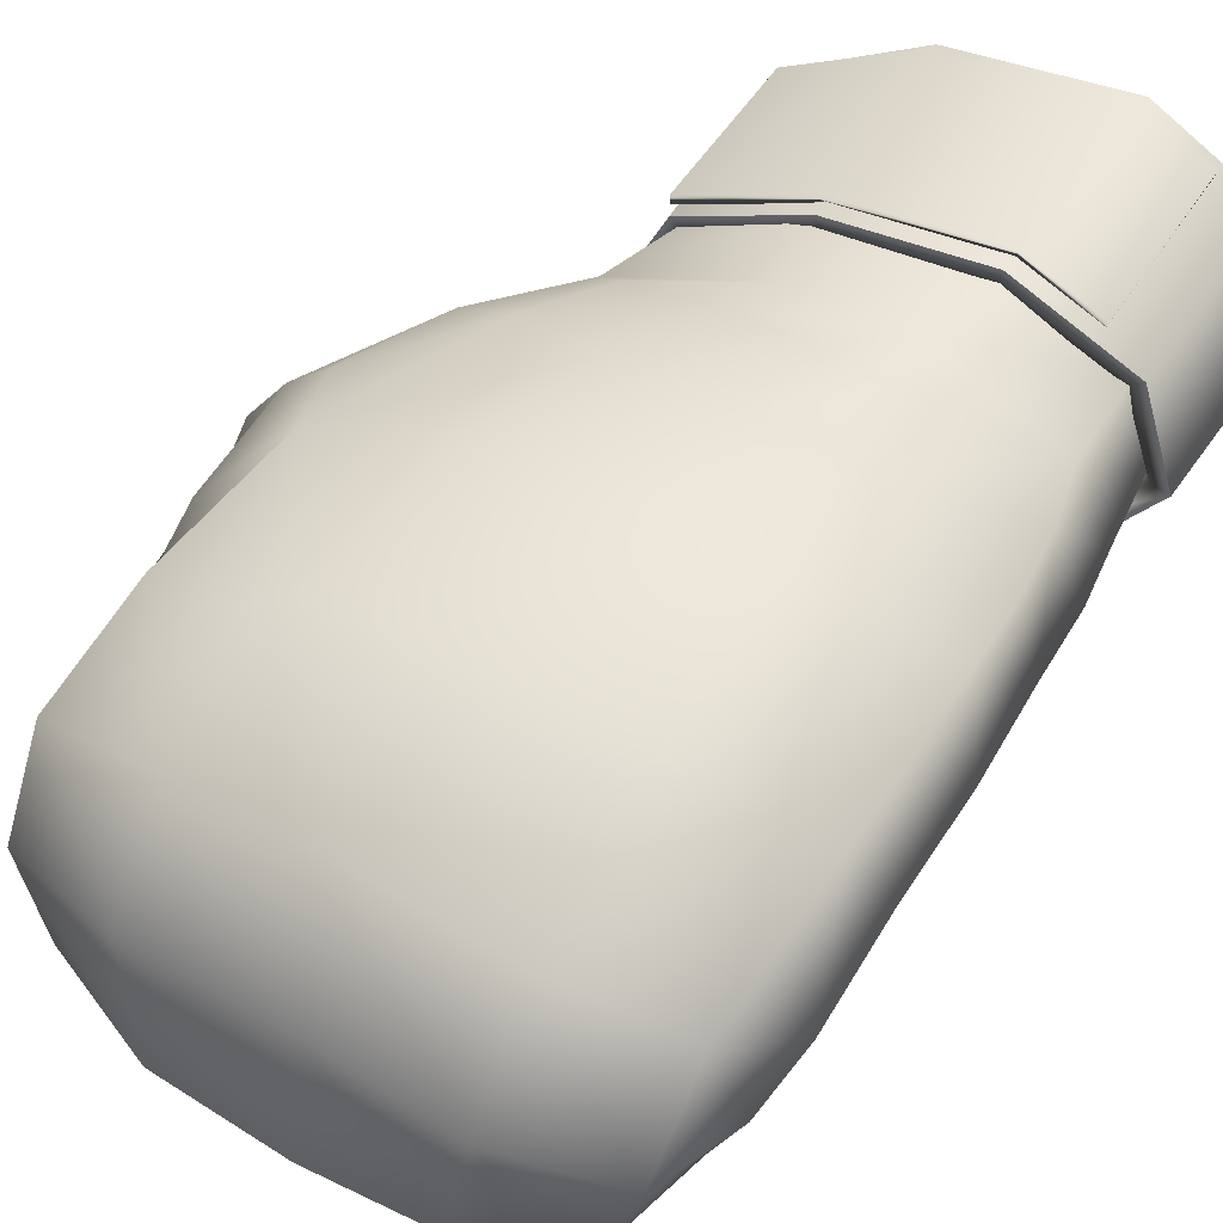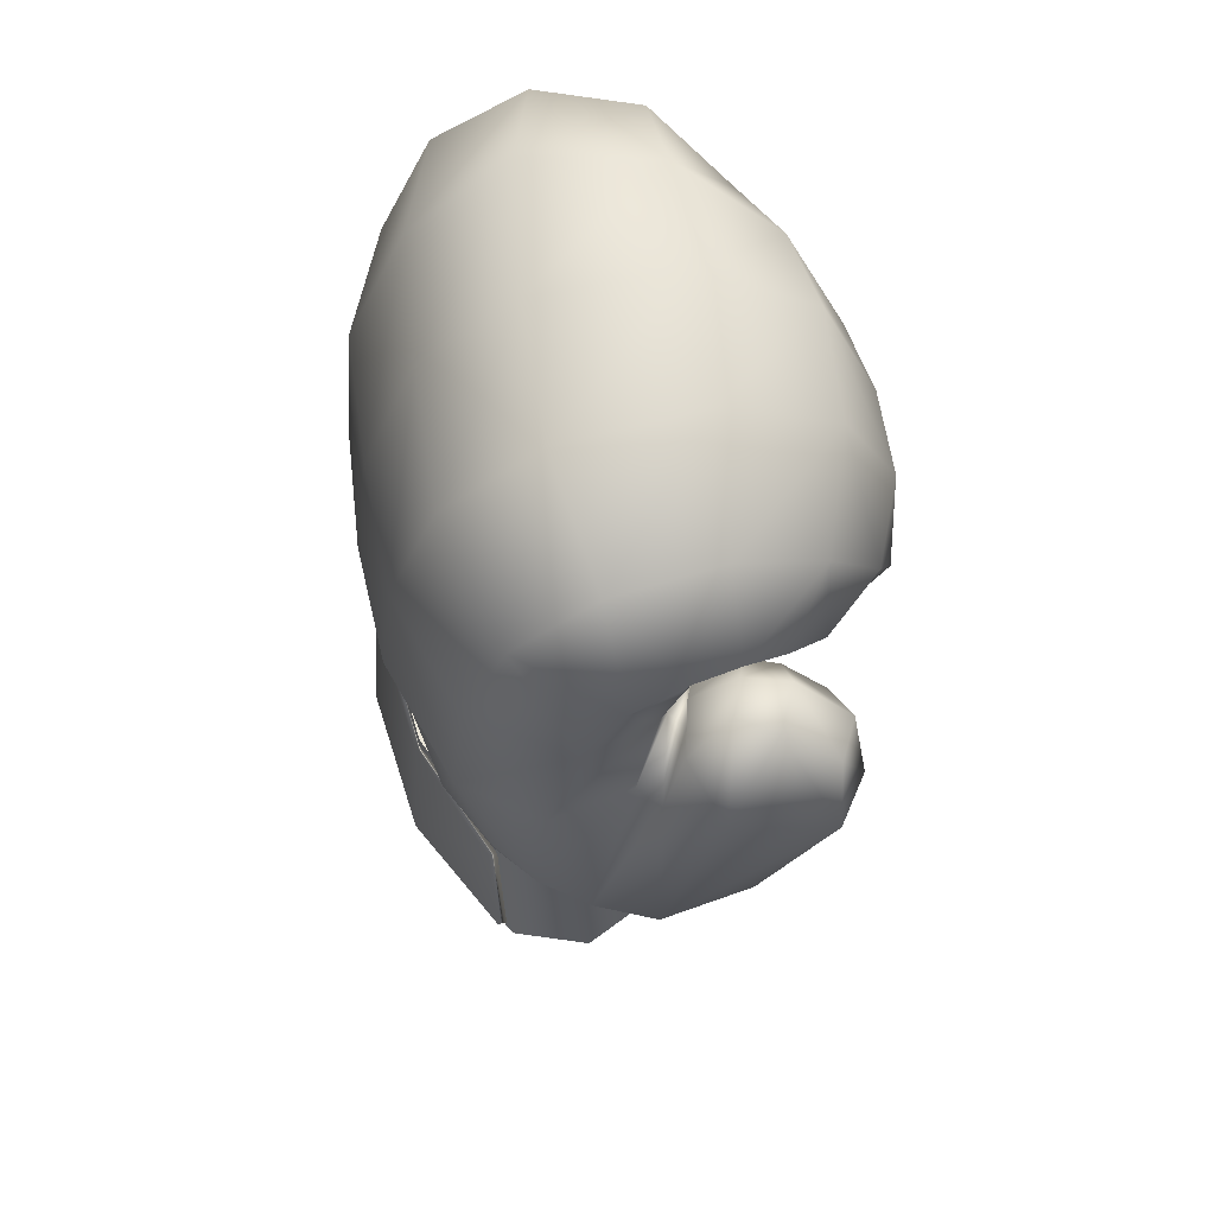
<metadata>
{"format":"obj","ext":"obj","renderer":"f3d","projection":"perspective","resolution":1024,"background":"white","views":[{"elev":48.5,"azim":-147.9,"up":"+Z"},{"elev":62.1,"azim":81.3,"up":"+Y"}]}
</metadata>
<code>
o Object_8_Mesh_2
v 147.7 -508.4 663.7
v -13.57 -283.2 741.6
v -0.3127 -508.6 754.3
v 121.7 -283.5 675.6
v -180.1 -282.8 763.8
v -192 -507.5 783.4
v 173.9 -508.9 576.7
v 121.7 -283.5 675.6
v 147.7 -508.4 663.7
v 162.4 -283.6 592.8
v 138.7 -510.1 513.5
v 146.2 -284.1 526.6
v 52.44 -509.2 456.6
v 73.31 -284 466.3
v -116.2 -509.1 459.8
v 73.31 -284 466.3
v 52.44 -509.2 456.6
v -101.7 -283.3 474.5
v -286.4 -508.3 522.9
v -291.7 -283.4 527.2
v -346.6 -509 597.7
v -345.5 -283.2 602.2
v -313.7 -508 719
v -345.5 -283.2 602.2
v -346.6 -509 597.7
v -309.5 -282.8 709.7
v -309.5 -282.8 709.7
v -313.7 -508 719
v 130.9 -509.4 650.3
v -21.58 -284.5 721.5
v 104.9 -284.5 662.2
v -8.247 -509.9 734.2
v -176 -284.5 743.6
v -188 -509.2 763.3
v 130.9 -509.4 650.3
v 104.9 -284.5 662.2
v 152.2 -509.8 576.9
v 140.7 -284.5 593
v 120.5 -510.5 526.1
v 128 -284.5 539.2
v 45.29 -509.9 476.1
v 66.31 -284.6 485.8
v 45.29 -509.9 476.1
v 66.31 -284.6 485.8
v -112.2 -510.3 481.4
v -97.49 -284.5 496.2
v -273.5 -509.4 540.7
v -278.8 -284.5 545.1
v -326.4 -510.3 601.5
v -325.3 -284.5 606
v -326.4 -510.3 601.5
v -325.3 -284.5 606
v -296.5 -509.7 706.3
v -292.4 -284.5 697
v -188 -509.2 763.3
v -292.4 -284.5 697
v -176 -284.5 743.6
v -296.5 -509.7 706.3
v -292.4 -284.5 697
v -325.3 -284.5 606
v -309.5 -282.8 709.7
v -345.5 -283.2 602.2
v -278.8 -284.5 545.1
v -326.4 -510.3 601.5
v -296.5 -509.7 706.3
v -346.6 -509 597.7
v -313.7 -508 719
v 66.31 -284.6 485.8
v 128 -284.5 539.2
v 73.31 -284 466.3
v 146.2 -284.1 526.6
v -101.7 -283.3 474.5
v -97.49 -284.5 496.2
v -291.7 -283.4 527.2
v -112.2 -510.3 481.4
v -273.5 -509.4 540.7
v -116.2 -509.1 459.8
v 52.44 -509.2 456.6
v 45.29 -509.9 476.1
v 138.7 -510.1 513.5
v 120.5 -510.5 526.1
v 173.9 -508.9 576.7
v 152.2 -509.8 576.9
v 147.7 -508.4 663.7
v 130.9 -509.4 650.3
v -0.3127 -508.6 754.3
v -8.247 -509.9 734.2
v -192 -507.5 783.4
v -188 -509.2 763.3
v -286.4 -508.3 522.9
v 121.7 -283.5 675.6
v -21.58 -284.5 721.5
v -13.57 -283.2 741.6
v 104.9 -284.5 662.2
v -176 -284.5 743.6
v -180.1 -282.8 763.8
v 162.4 -283.6 592.8
v 140.7 -284.5 593
f 1 2 3
f 4 2 1
f 2 5 3
f 3 5 6
f 7 8 9
f 10 8 7
f 11 10 7
f 12 10 11
f 13 12 11
f 14 12 13
f 15 16 17
f 18 16 15
f 19 18 15
f 20 18 19
f 21 20 19
f 22 20 21
f 23 24 25
f 26 24 23
f 6 27 28
f 5 27 6
f 29 30 31
f 32 30 29
f 32 33 30
f 34 33 32
f 35 36 37
f 37 36 38
f 37 38 39
f 39 38 40
f 39 40 41
f 41 40 42
f 43 44 45
f 45 44 46
f 45 46 47
f 47 46 48
f 47 48 49
f 49 48 50
f 51 52 53
f 53 52 54
f 55 56 57
f 58 56 55
f 59 60 61
f 61 60 62
f 60 63 62
f 64 65 66
f 66 65 67
f 68 69 70
f 70 69 71
f 72 68 70
f 73 68 72
f 74 73 72
f 63 73 74
f 62 63 74
f 75 76 77
f 78 75 77
f 79 75 78
f 80 79 78
f 81 79 80
f 82 81 80
f 83 81 82
f 84 83 82
f 85 83 84
f 86 85 84
f 87 85 86
f 88 87 86
f 89 87 88
f 67 89 88
f 65 89 67
f 77 76 90
f 76 64 90
f 90 64 66
f 91 92 93
f 94 92 91
f 92 95 93
f 93 95 96
f 97 94 91
f 98 94 97
f 71 98 97
f 69 98 71
f 95 59 96
f 96 59 61
o Object_7_Mesh_1
v 130.8 -300.2 672.2
v 0.8419 -491.4 750.9
v -8.575 -300.5 736.9
v 139.8 -492.6 669.6
v 140.1 -492.5 680.2
v 0.8419 -491.4 750.9
v 139.8 -492.6 669.6
v 130.8 -300.2 672.2
v 140.1 -492.5 680.2
v 139.8 -492.6 669.6
v 1.125 -491.4 761.4
v 131.2 -300.1 682.8
v 1.125 -491.4 761.4
v 140.1 -492.5 680.2
v 130.8 -300.2 672.2
v 130.8 -300.2 672.2
v -8.575 -300.5 736.9
v 131.2 -300.1 682.8
v -8.28 -300.4 747.4
v 1.125 -491.4 761.4
v 131.2 -300.1 682.8
v -8.28 -300.4 747.4
v -183.2 -300.5 762.9
v -183 -300.6 773.4
v -181.2 -492.1 779.5
v -183.2 -300.5 762.9
v -181.2 -492.1 779.5
v -181 -492.3 789.9
v -181 -492.3 789.9
v -183 -300.6 773.4
v -266.1 -493.2 752.1
v -264.9 -300.9 735.6
v -264.9 -300.9 735.6
v -266.1 -493.2 752.1
v -264.9 -300.9 735.6
v -263.6 -492.9 741.9
v -263.6 -492.9 741.9
v -181 -492.3 789.9
v -266.1 -493.2 752.1
v -263.6 -492.9 741.9
v -263.6 -492.9 741.9
v -264.9 -300.9 735.6
v -262.2 -300.8 725.3
v -262.2 -300.8 725.3
v -263.6 -492.9 741.9
v -264.9 -300.9 735.6
v -183.2 -300.5 762.9
v -262.2 -300.8 725.3
f 99 100 101
f 102 100 99
f 103 104 105
f 106 107 108
f 109 104 103
f 110 111 112
f 110 112 113
f 114 115 116
f 117 118 119
f 116 115 120
f 115 121 120
f 120 121 122
f 101 123 124
f 100 123 101
f 109 125 104
f 126 125 109
f 117 127 118
f 128 127 117
f 127 128 129
f 129 128 130
f 122 121 131
f 132 133 134
f 135 136 137
f 125 126 138
f 139 140 141
f 142 123 143
f 124 123 142
f 144 145 146
o Object_6_Mesh_0
v -71.12 177 330.1
v -124.7 241.2 300.5
v -70.05 234.5 281.6
v -139.7 198.4 345.6
v 2.93 166.8 319.4
v -0.3674 228.7 270
v -81.46 158.6 390.2
v -140.7 173.2 388.1
v -0.4303 155.2 384.3
v -124.7 241.2 300.5
v -101.7 318.5 286.3
v -70.05 234.5 281.6
v -171.9 298.9 320.5
v -18.98 324.2 271.7
v -0.3674 228.7 270
v -10.02 195.8 422.6
v 90.95 204.7 416.3
v 73.23 161 380.9
v 164.7 221 399.7
v 125.2 176.3 373.1
v 192.7 251.6 353.9
v 132.8 192.3 321.8
v 132.8 192.3 321.8
v 154.5 298 300.4
v 192.7 251.6 353.9
v 120.6 237.1 278.2
v -116.8 195.9 427.8
v -188.9 209.3 412.4
v -210.8 249 372.4
v -210.8 249 372.4
v -139.7 198.4 345.6
v 68.79 230.5 266.4
v 120.6 237.1 278.2
v 72.64 170 315.8
v 68.79 230.5 266.4
v 72.72 322.2 271.6
v -224.8 251.6 441.3
v -263.3 316.1 410.5
v -301.8 352.5 456.2
v -241.1 259 464.5
v -141.3 232.1 458.3
v -145 232.6 476.3
v -18.5 232.6 455.4
v -19.1 231.9 470.8
v -301.8 352.5 456.2
v -277.4 456.5 449.4
v -263.3 316.1 410.5
v -219.9 390.5 371.9
v -177.2 503 445.4
v -136.1 425.5 341.7
v -49.26 512 446.4
v -41.6 440.3 326.3
v 89.98 506 450.7
v 79.81 436.1 329.8
v 89.98 506 450.7
v 212.9 456.1 455.7
v 79.81 436.1 329.8
v 212.9 456.1 455.7
v 188.9 391.1 361
v 212.9 456.1 455.7
v 259.9 353.5 448.1
v 188.9 391.1 361
v 259.9 353.5 448.1
v 237.4 319.9 402
v 259.9 353.5 448.1
v 204.5 270.7 455.1
v 237.4 319.9 402
v 195.6 265 433.4
v 107.1 238.8 460.1
v 105 241.4 444.9
v -49.26 512 446.4
v 103.1 499.5 596.4
v -52.66 497.7 596.1
v 106.7 421.1 694.7
v -51.82 416.8 695
v -51.82 416.8 695
v 97.31 270.4 746.6
v 106.7 421.1 694.7
v 232.4 275.5 695.3
v 217 98.93 710.6
v 232.4 275.5 695.3
v 217 98.93 710.6
v 278.9 252.5 595.5
v 291.6 149.6 630.8
v 236.2 213.1 517.6
v 236.2 213.1 517.6
v 291.6 149.6 630.8
v 287.1 187 546.2
v 236.2 213.1 517.6
v 287.1 187 546.2
v 219.5 192.6 505.2
v 308.1 180.2 524
v 219.5 192.6 505.2
v 287.1 187 546.2
v 235.5 191.3 490
v 290.4 243.4 501.7
v 235.5 191.3 490
v 308.1 180.2 524
v 224.6 229 488.4
v 225.7 261.6 441
v 191.6 230.9 432.1
v 224.6 229 488.4
v 225.7 261.6 441
v 195.3 215.5 395.2
v 235.9 258.3 393.2
v 259.7 217.5 338.1
v 309.9 232.3 360.3
v 291.9 270.5 416.6
v 217.1 195.2 353.9
v 270.8 275.2 455.3
v 270.8 275.2 455.3
v 217.1 195.2 353.9
v 181 154.9 441.4
v 195.3 215.5 395.2
v 227.8 133.5 350.8
v 259.7 217.5 338.1
v 227.8 133.5 350.8
v 217.1 195.2 353.9
v 182 199.2 474.5
v 182 199.2 474.5
v 191.6 230.9 432.1
v 182 199.2 474.5
v 356.3 227.9 473.9
v 290.4 243.4 501.7
v 309.9 232.3 360.3
v 285.7 147.3 327.8
v 349.8 177.4 364.9
v 291.9 270.5 416.6
v 349.8 177.4 364.9
v 309.9 232.3 360.3
v 356.3 227.9 473.9
v 357.2 26.98 532
v 308.1 180.2 524
v 333.1 27.23 594.1
v 287.1 187 546.2
v 356.3 227.9 473.9
v 296.9 16.53 642.1
v 252.4 15.28 679.9
v 206.6 -96.86 679.1
v 250.1 -111.6 625.9
v 141.9 -72.24 721.6
v 252.4 15.28 679.9
v 206.6 -96.86 679.1
v 35.47 -55.11 749.2
v 72.88 86.96 762.8
v 1.33 -153.9 735.5
v 100 -169 703.9
v -103.6 -141.8 754.2
v -79.79 -46.28 763.1
v -58.89 90.13 773.7
v -175.1 -54.29 750.5
v -202.6 82.2 768.7
v -166.5 -140 748.9
v -302.4 -178 712.4
v -322.2 -101.8 716.5
v -302.4 -178 712.4
v -322.2 -101.8 716.5
v -330.9 -203.9 604.7
v -342.2 -136.6 608
v -332.5 -29.58 717.9
v -335.9 50.09 719.4
v -335.9 50.09 719.4
v -347.2 -47.3 609.7
v -332.5 -29.58 717.9
v -357.2 68.81 616.6
v -355.3 184.3 601.7
v -337.2 237.9 707.4
v -337.2 237.9 707.4
v -201.2 256.8 752.9
v -48.48 264.7 753.6
v -317.7 -293.6 601.5
v -195.9 418.6 687.3
v -320.9 390.1 650.7
v -320.9 390.1 650.7
v -195.9 418.6 687.3
v -312.7 456.5 554.8
v -201.5 501.5 582.9
v -351.3 290.9 564
v -320.9 390.1 650.7
v -330.5 343.1 509.9
v -312.7 456.5 554.8
v -277.4 456.5 449.4
v -177.2 503 445.4
v -301.8 352.5 456.2
v -277.4 456.5 449.4
v -254 241.5 482.9
v -351.3 290.9 564
v -330.5 343.1 509.9
v -276.4 208.3 501.9
v -355.3 184.3 601.7
v -290.7 146.9 523.5
v -165.6 176.3 494.4
v -330.5 343.1 509.9
v -241.1 259 464.5
v -254 241.5 482.9
v -145 232.6 476.3
v -19.1 231.9 470.8
v -20.88 185.1 485.8
v 107.1 238.8 460.1
v 121 204.4 477
v 204.5 270.7 455.1
v 214.1 260.7 472
v 214.1 260.7 472
v 204.5 270.7 455.1
v 273.2 355.9 501
v 227.1 244.1 494.5
v 227.1 244.1 494.5
v 277.6 323.6 553.3
v 236.2 213.1 517.6
v 240.9 401.3 652.1
v 240.9 401.3 652.1
v 240.9 401.3 652.1
v 234 461.8 568.1
v 234 461.8 568.1
v 121 204.4 477
v 162.4 161.6 477.1
v 162.4 161.6 477.1
v 162.4 161.6 477.1
v 162.4 161.6 477.1
v -30.12 120.7 494.1
v -293.4 67.63 539.1
v -357.2 68.81 616.6
v -285.7 -21.92 541.9
v -347.2 -47.3 609.7
v -279.4 -108.3 541.1
v -342.2 -136.6 608
v -330.9 -203.9 604.7
v -275.1 -190 537.9
v -270.3 -278.5 539.3
v -317.7 -293.6 601.5
v -267.6 -380.6 539.9
v -316.2 -388.6 600
v -316.2 -388.6 600
v -294.7 -303.5 695.5
v -294.7 -303.5 695.5
v -148.5 -202.9 744.9
v -183.9 -300.3 748.5
v -16.4 -214.8 723.9
v -9.677 -298.4 728.4
v -186.7 -391.5 754.5
v -6.377 -390.8 733
v -284.6 -392.5 697.9
v -284.6 -392.5 697.9
v 2.527 -510.5 736
v 144.6 -509.6 654.3
v 124.4 -387.3 660.8
v 166.3 -509.8 582.3
v 124.4 -387.3 660.8
v 144.6 -509.6 654.3
v 152.8 -392.1 589
v 133.7 -510.6 532.5
v 126.9 -386.7 535.2
v -196.4 -510 758.5
v -300.3 -509.4 699.5
v -300.3 -509.4 699.5
v -331.3 -510.7 598.9
v 113.8 -286.9 666.9
v 135.1 -197.2 669.8
v 169.4 -207.7 610.4
v 135.1 -197.2 669.8
v 181.5 -205.2 564
v 281.3 -103.2 578
v 172 -202.9 529.3
v 284.7 -97.21 527.6
v 257.9 -93.35 472.9
v 333.1 15.11 434.7
v 239.5 -2.988 394.8
v 333.1 15.11 434.7
v 257.9 -93.35 472.9
v 194.9 -84.81 444.5
v 147.2 -188.2 502.4
v 172 -202.9 529.3
v 128.8 -284.6 539.3
v 147.2 -188.2 502.4
v 140.6 -283.8 596.3
v 113.8 -286.9 666.9
v 175.4 14.12 398.2
v 130.3 -78.29 443.6
v 119.4 -185.9 485.8
v 56.19 -177.5 480.8
v 79.57 -250.5 496.4
v 128.8 -284.6 539.3
v 63.58 -366.7 484.6
v 79.57 -250.5 496.4
v 55.32 -509.4 483.8
v -76.52 -509.8 489.4
v 63.58 -366.7 484.6
v 55.32 -509.4 483.8
v -149.2 -383 496.1
v -141.2 -477.9 491.6
v -141.2 -477.9 491.6
v -134.2 -458.3 507.6
v -149.2 -383 496.1
v -131.7 -477.8 505
v -134.2 -458.3 507.6
v -141.2 -477.9 491.6
v -141.2 -477.9 491.6
v -72.92 -510.1 503
v -131.7 -477.8 505
v -76.52 -509.8 489.4
v -131.7 -477.8 505
v -68.79 -457.8 504.7
v -134.2 -458.3 507.6
v -68.79 -457.8 504.7
v 137.2 -458.4 586.9
v -134.2 -458.3 507.6
v 118.2 -458.2 650.3
v -72.92 -510.1 503
v 137.2 -458.4 586.9
v 122.3 -509.7 650.8
v 118.2 -458.2 650.3
v 122.3 -509.7 650.8
v -5.528 -510.5 723.8
v 118.2 -458.2 650.3
v -7.22 -459 722.3
v -7.22 -459 722.3
v -163 -458.3 513.1
v -134.2 -458.3 507.6
v -163 -458.3 513.1
v -149.2 -383 496.1
v -213.4 -458 533.8
v -213.4 -458 533.8
v -209.9 -511.5 529.7
v -163 -458.3 513.1
v -168.5 -477.7 512.3
v -183.9 -458.5 742.2
v -183.9 -458.5 742.2
v -255.2 -458 551.1
v -302.2 -459.1 601.5
v -275 -457.9 690.1
v -275 -457.9 690.1
v -306.7 -510.6 601.2
v -302.2 -459.1 601.5
v -279 -509.5 691.2
v -185.8 -510.1 744
v -275 -457.9 690.1
v -279 -509.5 691.2
v -302.2 -459.1 601.5
v -258.7 -509.5 550
v -255.2 -458 551.1
v -306.7 -510.6 601.2
v -168.5 -477.7 512.3
v -174.7 -477.8 498.6
v -163 -458.3 513.1
v -168.5 -477.7 512.3
v -224.1 -512 519.4
v -174.7 -477.8 498.6
v -209.9 -511.5 529.7
v -277.6 -509.5 541.7
v -258.7 -509.5 550
v -306.7 -510.6 601.2
v -331.3 -510.7 598.9
v -279 -509.5 691.2
v -300.3 -509.4 699.5
v -196.4 -510 758.5
v -185.8 -510.1 744
v 2.527 -510.5 736
v -5.528 -510.5 723.8
v 122.3 -509.7 650.8
v 144.6 -509.6 654.3
v 141.7 -509.9 586.4
v 166.3 -509.8 582.3
v 133.7 -510.6 532.5
v 112.1 -510.5 541.8
v 55.32 -509.4 483.8
v 41.35 -509.4 498.2
v 39.09 -457.8 500.2
v 108.2 -459 543
v 41.35 -509.4 498.2
v 108.2 -459 543
v 39.09 -457.8 500.2
v 112.1 -510.5 541.8
v 137.2 -458.4 586.9
v 141.7 -509.9 586.4
v 141.7 -509.9 586.4
v -277.6 -509.5 541.7
v -331.3 -510.7 598.9
v -224.1 -512 519.4
v -174.7 -477.8 498.6
v -133.5 -269.1 497.9
v -97.38 -188.3 509.8
v -149.2 -383 496.1
v -83.2 -84.46 498.1
v -59.12 21.81 493.6
v 126.2 69.87 460.8
v 162.4 161.6 477.1
v 126.2 69.87 460.8
v 175.4 14.12 398.2
v 130.3 -78.29 443.6
v 45.17 -80.5 466.3
f 147 148 149
f 150 148 147
f 147 149 151
f 151 149 152
f 153 150 147
f 154 150 153
f 155 147 151
f 153 147 155
f 156 157 158
f 159 157 156
f 158 160 161
f 157 160 158
f 155 162 153
f 155 163 162
f 164 163 155
f 155 151 164
f 164 165 163
f 166 165 164
f 166 167 165
f 168 167 166
f 169 170 171
f 172 170 169
f 153 162 173
f 153 173 154
f 154 173 174
f 154 174 150
f 150 174 175
f 156 176 159
f 177 176 156
f 168 178 179
f 180 178 168
f 166 180 168
f 164 180 166
f 180 152 178
f 151 152 180
f 164 151 180
f 161 160 181
f 181 160 182
f 172 182 170
f 181 182 172
f 174 183 175
f 175 183 184
f 183 185 184
f 186 185 183
f 187 186 183
f 188 186 187
f 189 188 187
f 190 188 189
f 191 192 193
f 193 192 194
f 192 195 194
f 194 195 196
f 195 197 196
f 196 197 198
f 160 198 182
f 160 196 198
f 197 199 198
f 198 199 200
f 201 202 203
f 200 204 205
f 206 207 208
f 205 209 210
f 211 212 213
f 213 212 214
f 212 215 214
f 214 215 216
f 215 190 216
f 216 190 189
f 217 218 201
f 219 218 217
f 219 220 218
f 221 220 219
f 222 223 224
f 223 225 224
f 223 226 225
f 227 228 229
f 229 228 230
f 229 230 231
f 232 233 234
f 235 236 237
f 238 239 240
f 241 239 238
f 242 243 244
f 245 243 242
f 245 242 246
f 247 248 249
f 249 250 247
f 251 250 249
f 251 252 250
f 251 253 252
f 254 253 251
f 250 252 255
f 256 251 249
f 254 251 256
f 246 242 257
f 258 259 260
f 261 259 258
f 262 263 264
f 265 248 247
f 260 266 267
f 259 266 260
f 268 243 245
f 256 269 254
f 270 269 256
f 271 272 262
f 272 263 262
f 273 272 271
f 274 275 276
f 277 275 274
f 277 278 275
f 277 279 278
f 278 279 280
f 280 279 281
f 242 244 282
f 281 283 280
f 230 283 281
f 228 283 230
f 284 283 228
f 285 283 284
f 286 283 285
f 286 280 283
f 287 288 226
f 289 288 287
f 287 226 290
f 290 226 291
f 292 287 290
f 293 287 292
f 292 290 294
f 294 290 295
f 290 291 295
f 295 291 296
f 295 296 297
f 297 296 298
f 299 295 297
f 294 295 299
f 299 297 300
f 300 297 301
f 302 303 304
f 304 303 305
f 297 298 306
f 297 306 301
f 306 298 307
f 308 309 310
f 303 309 305
f 310 309 303
f 311 309 308
f 308 312 311
f 313 312 308
f 307 298 314
f 298 296 315
f 314 298 315
f 315 296 316
f 296 291 316
f 316 291 223
f 291 226 223
f 317 302 304
f 316 223 222
f 318 316 222
f 315 316 318
f 319 315 318
f 314 315 319
f 320 321 322
f 322 321 323
f 321 221 323
f 323 221 219
f 324 313 325
f 312 313 324
f 326 325 327
f 324 325 326
f 322 323 328
f 328 323 329
f 323 219 329
f 329 219 217
f 330 327 331
f 326 327 330
f 332 333 334
f 335 333 332
f 335 336 333
f 337 336 335
f 335 338 337
f 335 332 338
f 186 339 185
f 332 334 340
f 188 341 186
f 338 332 342
f 343 338 342
f 344 338 343
f 344 337 338
f 345 344 343
f 346 344 345
f 347 346 345
f 348 346 347
f 207 349 350
f 351 349 207
f 351 352 349
f 353 346 348
f 354 352 351
f 354 231 352
f 355 346 353
f 229 231 354
f 356 229 354
f 227 229 356
f 224 225 357
f 220 358 218
f 218 358 359
f 360 354 351
f 356 354 360
f 218 359 201
f 201 359 202
f 206 351 207
f 360 351 206
f 235 237 361
f 361 237 362
f 363 239 241
f 364 243 268
f 365 366 346
f 346 366 344
f 366 337 344
f 337 366 367
f 367 368 337
f 337 368 336
f 369 368 367
f 370 368 369
f 371 370 369
f 372 370 371
f 372 371 373
f 373 371 374
f 375 373 374
f 376 373 375
f 375 377 376
f 376 377 378
f 379 380 317
f 380 302 317
f 381 382 300
f 383 382 381
f 382 299 300
f 382 294 299
f 383 384 382
f 385 384 383
f 382 292 294
f 384 292 382
f 386 385 383
f 387 385 386
f 388 380 379
f 383 389 386
f 381 389 383
f 387 386 390
f 391 387 390
f 392 387 391
f 393 394 395
f 396 394 393
f 397 396 393
f 398 396 397
f 390 386 399
f 386 400 399
f 389 400 386
f 388 379 401
f 401 379 402
f 403 387 392
f 385 387 403
f 403 404 385
f 385 404 384
f 404 293 384
f 384 293 292
f 404 287 293
f 289 287 404
f 405 285 406
f 286 285 405
f 407 286 405
f 408 286 407
f 408 280 286
f 407 409 408
f 408 409 410
f 408 410 280
f 280 410 278
f 410 411 278
f 409 411 410
f 278 411 412
f 275 278 412
f 413 273 414
f 414 415 413
f 272 273 413
f 413 415 416
f 417 415 418
f 415 417 416
f 409 407 419
f 407 405 419
f 409 419 420
f 419 405 421
f 419 421 398
f 398 421 396
f 421 394 396
f 422 394 421
f 421 406 422
f 405 406 421
f 272 413 263
f 263 413 423
f 413 416 423
f 423 416 424
f 416 417 425
f 416 425 424
f 424 425 426
f 426 425 427
f 425 417 427
f 417 428 427
f 429 419 398
f 430 419 429
f 429 398 431
f 431 398 397
f 432 433 434
f 435 433 432
f 435 432 436
f 437 438 439
f 440 441 442
f 443 444 445
f 446 444 443
f 447 448 449
f 450 451 452
f 452 451 453
f 454 448 447
f 455 456 457
f 458 459 460
f 460 459 461
f 453 462 463
f 453 463 452
f 464 465 466
f 463 462 467
f 468 469 470
f 470 469 471
f 459 472 461
f 473 474 462
f 467 462 474
f 475 474 473
f 476 475 473
f 477 478 479
f 480 478 477
f 481 482 472
f 483 482 481
f 481 472 459
f 484 485 486
f 487 485 484
f 485 468 486
f 469 468 485
f 488 489 490
f 491 492 493
f 494 492 491
f 492 494 495
f 495 494 496
f 497 495 496
f 498 495 497
f 499 498 497
f 500 498 499
f 500 499 501
f 501 499 502
f 501 502 503
f 503 502 504
f 505 503 504
f 506 503 505
f 507 506 505
f 508 506 507
f 508 507 509
f 509 507 510
f 509 510 511
f 511 510 512
f 512 446 511
f 444 446 512
f 159 193 194
f 176 193 159
f 159 194 157
f 157 194 196
f 157 196 160
f 173 189 187
f 162 189 173
f 173 187 174
f 174 187 183
f 162 216 189
f 163 216 162
f 163 214 216
f 165 214 163
f 165 213 214
f 167 213 165
f 171 205 210
f 170 205 171
f 170 200 205
f 182 200 170
f 182 198 200
f 513 514 451
f 515 516 517
f 518 516 515
f 518 519 516
f 520 519 518
f 521 456 455
f 451 450 513
f 517 454 515
f 448 454 517
f 378 522 523
f 377 522 378
f 377 524 522
f 435 524 377
f 524 435 525
f 377 526 435
f 375 526 377
f 375 374 526
f 526 374 527
f 490 489 528
f 527 374 529
f 529 374 371
f 369 529 371
f 530 529 369
f 367 530 369
f 366 530 367
f 526 433 435
f 427 433 526
f 526 426 427
f 527 426 526
f 366 531 530
f 365 531 366
f 532 259 533
f 266 259 532
f 259 261 533
f 533 261 534
f 535 533 534
f 536 531 424
f 536 530 531
f 426 536 424
f 527 536 426
f 529 536 527
f 529 530 536

</code>
